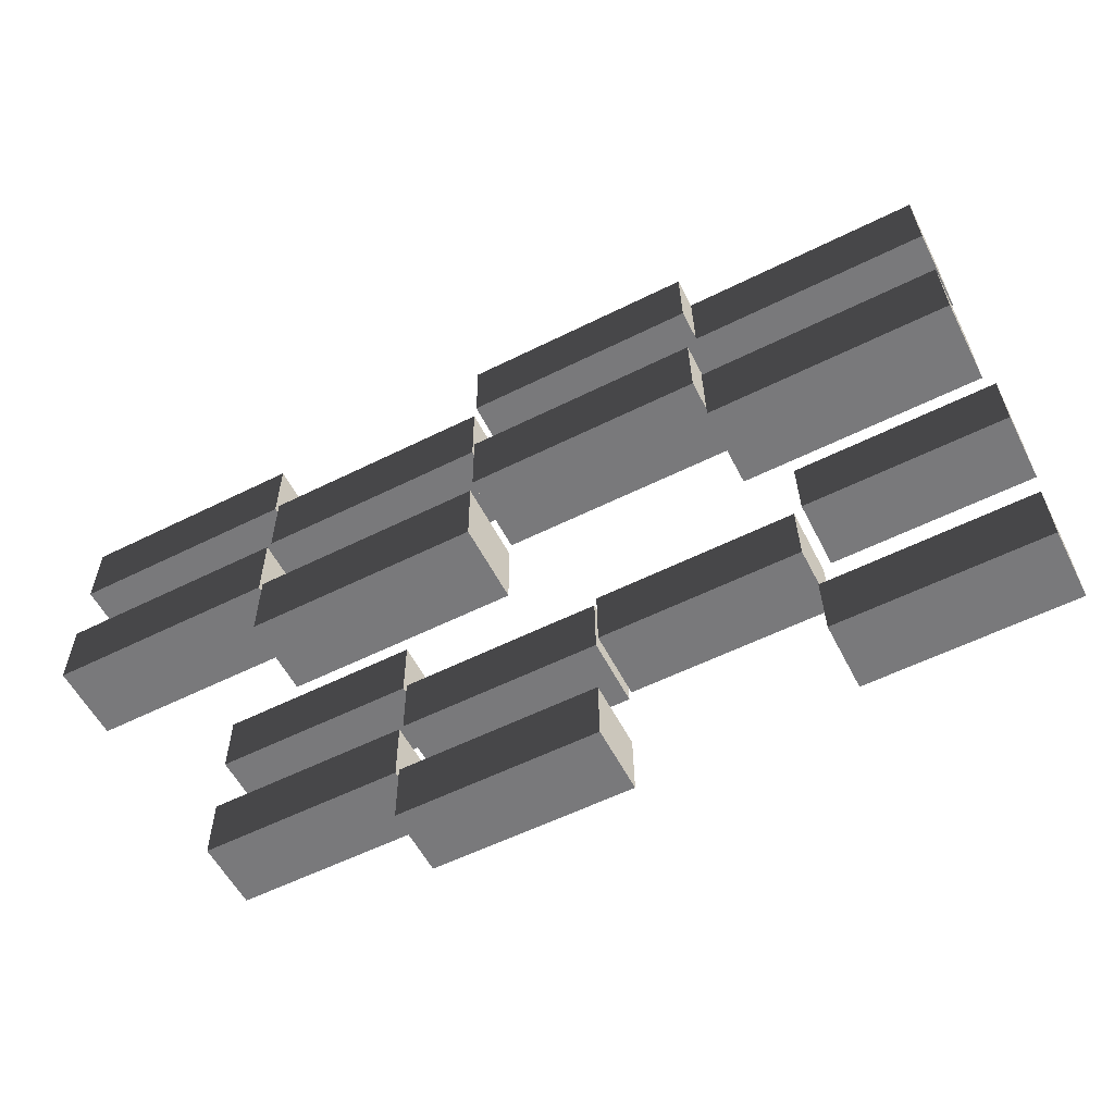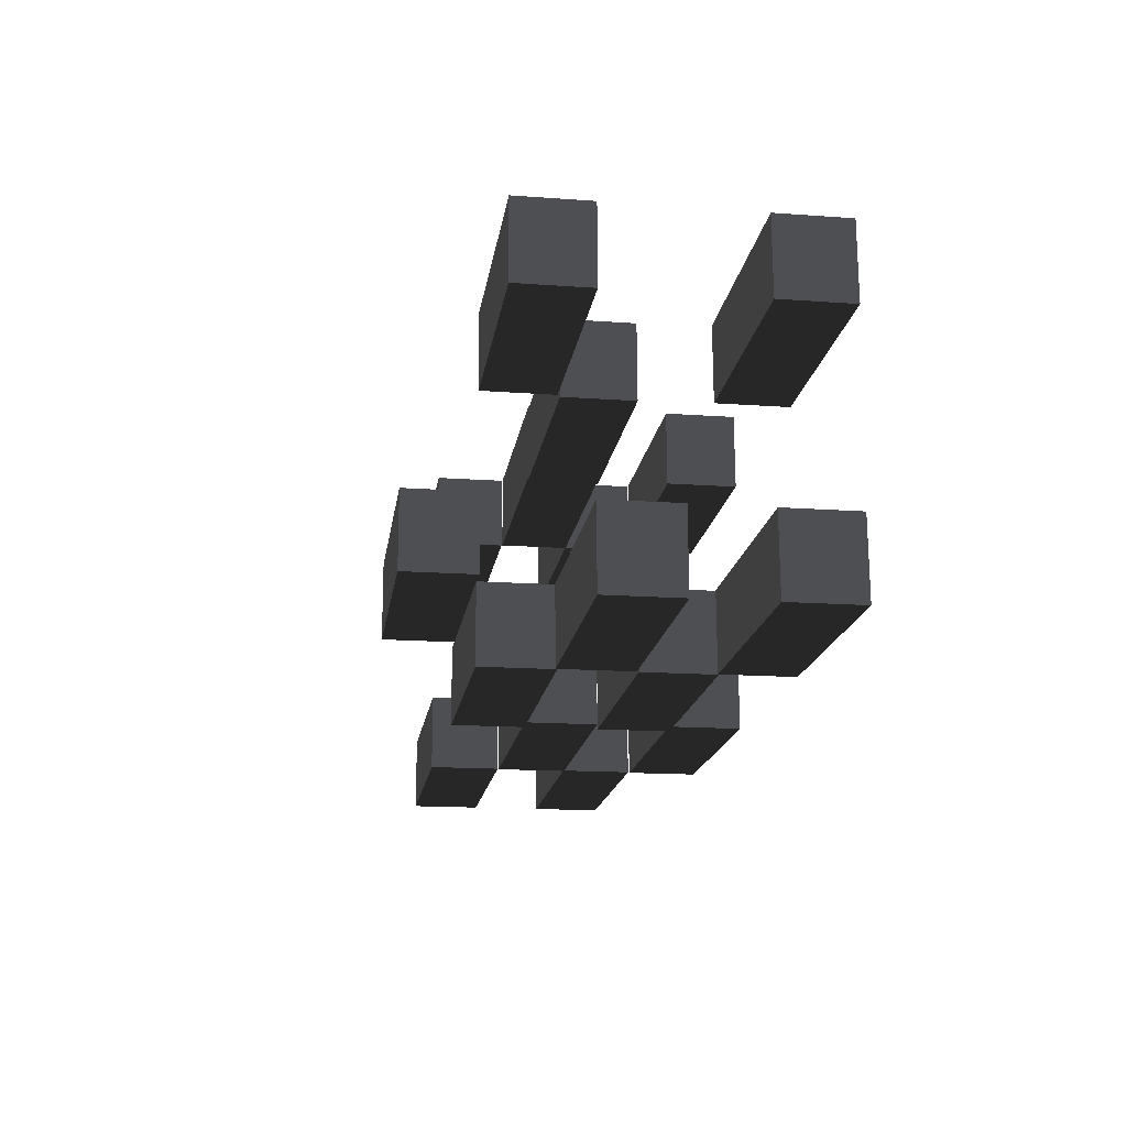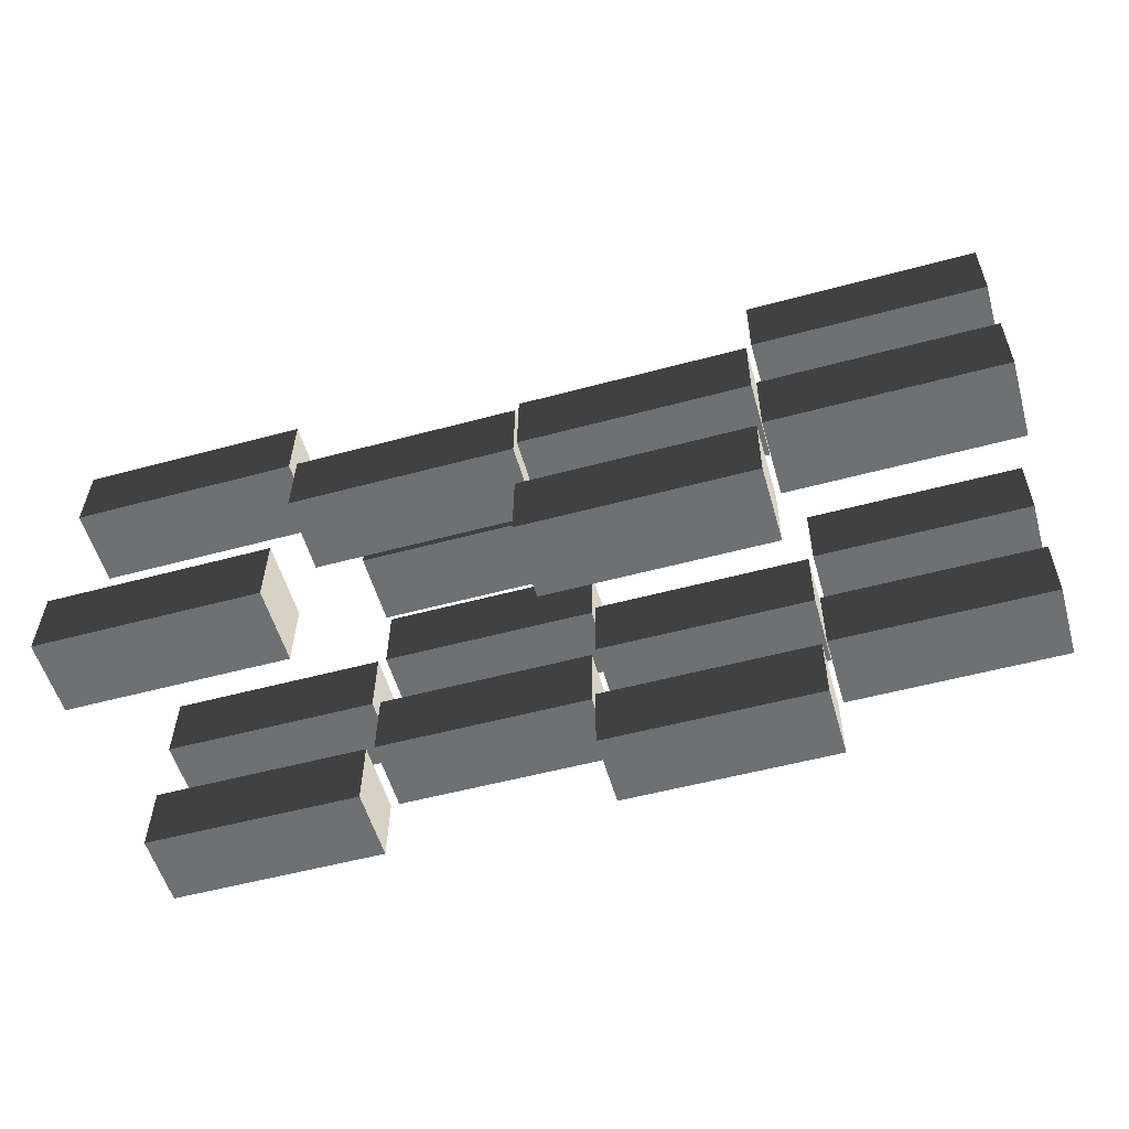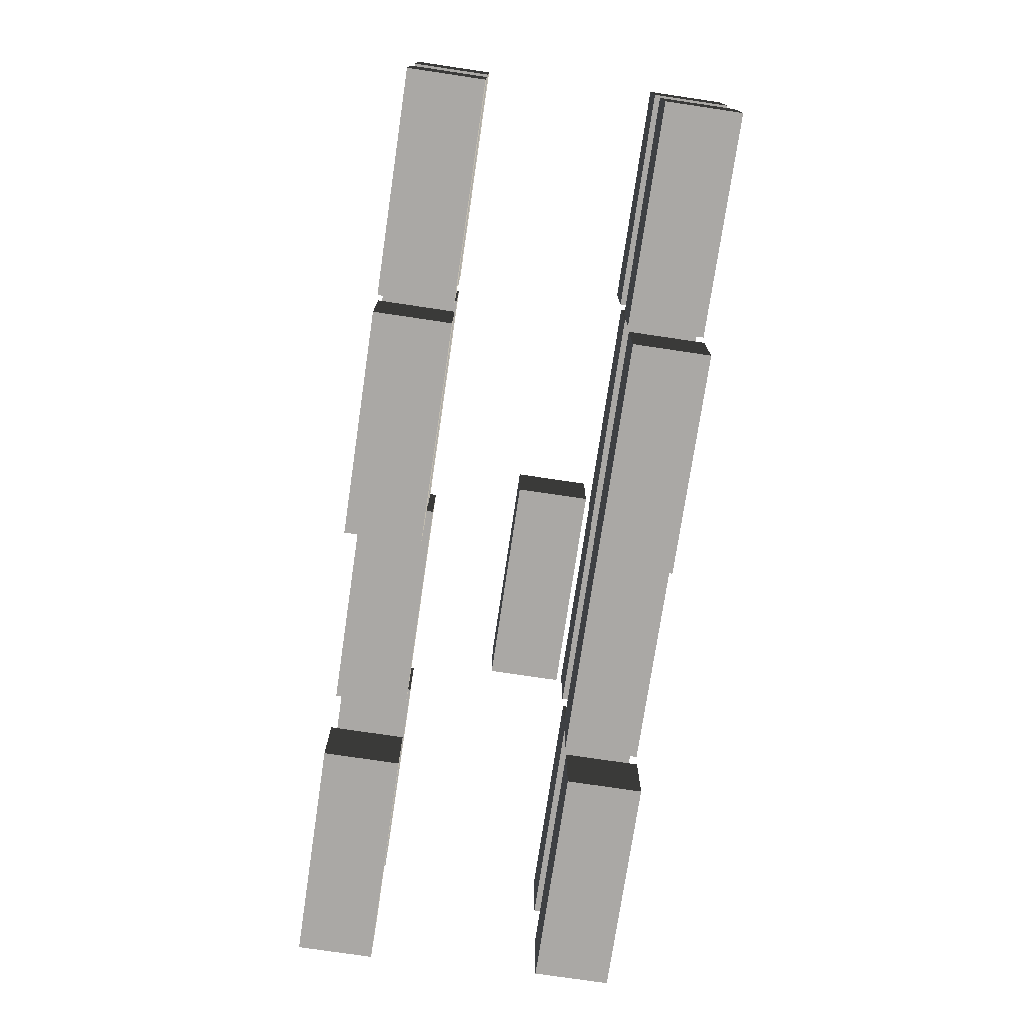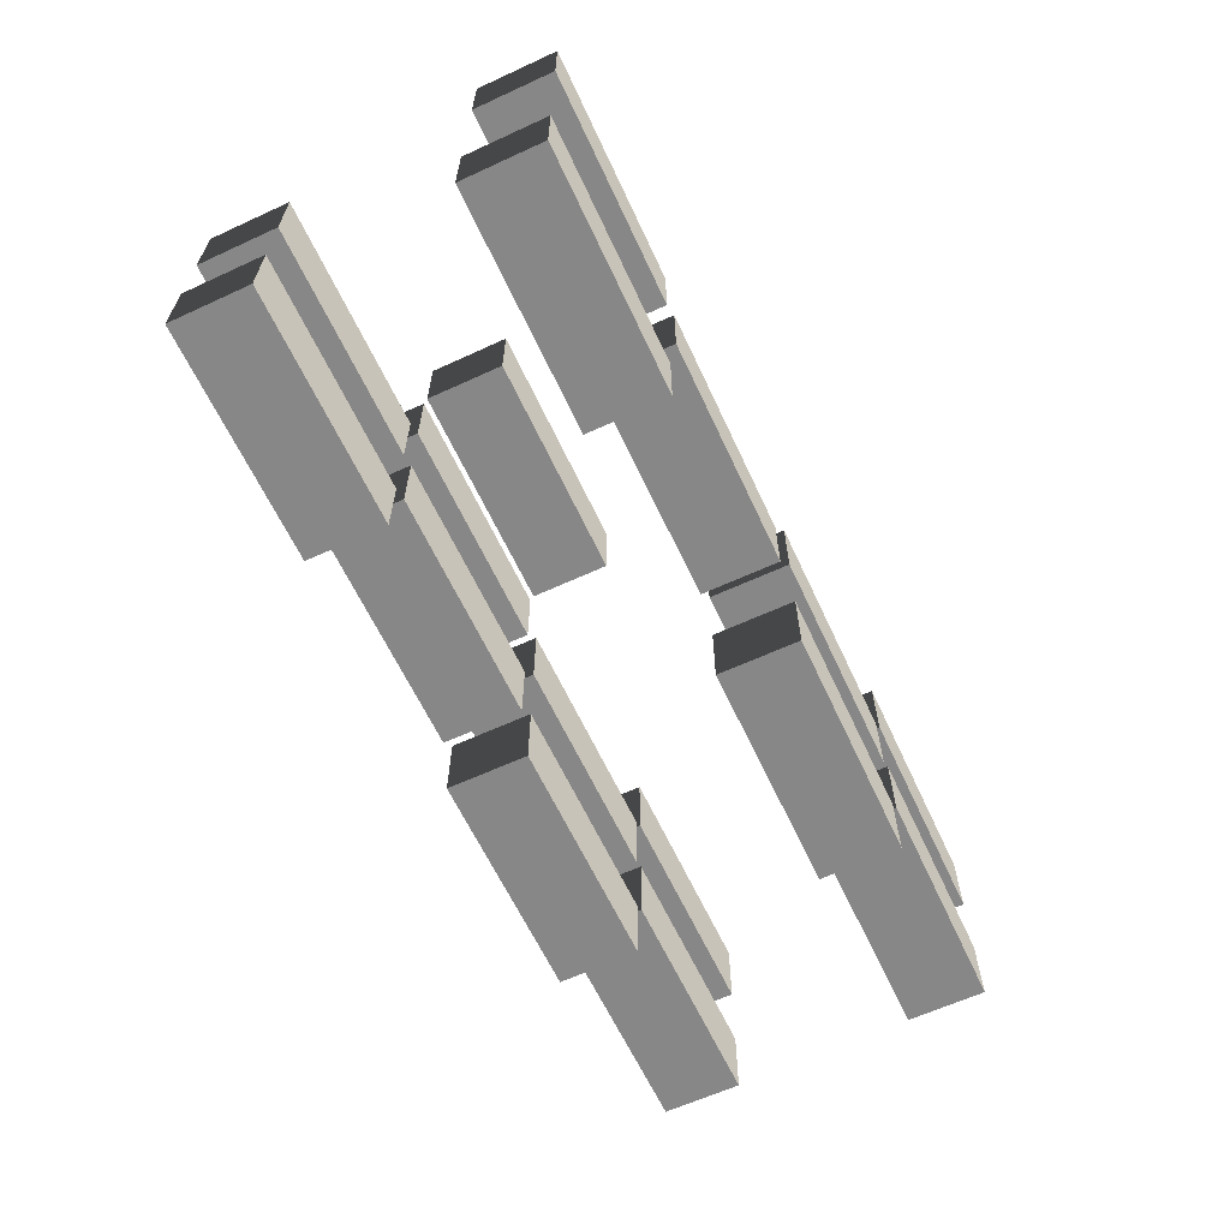
<metadata>
{"format":"obj","ext":"obj","renderer":"f3d","projection":"perspective","resolution":1024,"background":"white","views":[{"elev":-57.4,"azim":-152.5,"up":"+Y"},{"elev":-17.3,"azim":-98.9,"up":"+Z"},{"elev":-55.5,"azim":16.5,"up":"+Y"},{"elev":-75.3,"azim":82.0,"up":"+Y"},{"elev":-62.4,"azim":-64.6,"up":"+Y"}]}
</metadata>
<code>
v 2.037 -103 86.21
v 1.461 -170.1 86.42
v 211.5 -171.9 84.9
v 212.1 -104.8 84.7
v 1.461 -170.1 86.42
v 2.01 -169.9 158.8
v 212 -171.7 157.2
v 211.5 -171.9 84.9
v 2.01 -169.9 158.8
v 2.585 -102.8 158.6
v 212.6 -104.6 157
v 212 -171.7 157.2
v 2.585 -102.8 158.6
v 2.037 -103 86.21
v 212.1 -104.8 84.7
v 212.6 -104.6 157
v 212.1 -104.8 84.7
v 211.5 -171.9 84.9
v 212 -171.7 157.2
v 212.6 -104.6 157
v 2.585 -102.8 158.6
v 2.01 -169.9 158.8
v 1.461 -170.1 86.42
v 2.037 -103 86.21
v -432.4 -95.1 81.44
v -433 -162.2 81.65
v -223 -164 80.13
v -222.4 -96.94 79.93
v -433 -162.2 81.65
v -432.4 -162 154
v -222.4 -163.8 152.4
v -223 -164 80.13
v -432.4 -162 154
v -431.9 -94.89 153.8
v -221.8 -96.73 152.2
v -222.4 -163.8 152.4
v -431.9 -94.89 153.8
v -432.4 -95.1 81.44
v -222.4 -96.94 79.93
v -221.8 -96.73 152.2
v -222.4 -96.94 79.93
v -223 -164 80.13
v -222.4 -163.8 152.4
v -221.8 -96.73 152.2
v -431.9 -94.89 153.8
v -432.4 -162 154
v -433 -162.2 81.65
v -432.4 -95.1 81.44
v 217.5 -37.4 85.94
v 216.9 -104.5 86.15
v 427 -106.3 84.63
v 427.5 -39.24 84.44
v 216.9 -104.5 86.15
v 217.5 -104.3 158.5
v 427.5 -106.1 156.9
v 427 -106.3 84.63
v 217.5 -104.3 158.5
v 218.1 -37.19 158.3
v 428.1 -39.03 156.7
v 427.5 -106.1 156.9
v 218.1 -37.19 158.3
v 217.5 -37.4 85.94
v 427.5 -39.24 84.44
v 428.1 -39.03 156.7
v 427.5 -39.24 84.44
v 427 -106.3 84.63
v 427.5 -106.1 156.9
v 428.1 -39.03 156.7
v 218.1 -37.19 158.3
v 217.5 -104.3 158.5
v 216.9 -104.5 86.15
v 217.5 -37.4 85.94
v 3.178 31.83 85.81
v 2.603 -35.32 86.02
v 212.6 -37.07 84.5
v 213.2 29.98 84.3
v 2.603 -35.32 86.02
v 3.151 -35.11 158.4
v 213.2 -36.86 156.8
v 212.6 -37.07 84.5
v 3.151 -35.11 158.4
v 3.726 32.04 158.2
v 213.7 30.19 156.6
v 213.2 -36.86 156.8
v 3.726 32.04 158.2
v 3.178 31.83 85.81
v 213.2 29.98 84.3
v 213.7 30.19 156.6
v 213.2 29.98 84.3
v 212.6 -37.07 84.5
v 213.2 -36.86 156.8
v 213.7 30.19 156.6
v 3.726 32.04 158.2
v 3.151 -35.11 158.4
v 2.603 -35.32 86.02
v 3.178 31.83 85.81
v -212.1 34.61 81.62
v -212.6 -32.53 81.83
v -2.624 -34.28 80.31
v -2.041 32.77 80.12
v -212.6 -32.53 81.83
v -212.1 -32.32 154.2
v -2.079 -34.07 152.6
v -2.624 -34.28 80.31
v -212.1 -32.32 154.2
v -211.5 34.82 154
v -1.496 32.98 152.4
v -2.079 -34.07 152.6
v -211.5 34.82 154
v -212.1 34.61 81.62
v -2.041 32.77 80.12
v -1.496 32.98 152.4
v -2.041 32.77 80.12
v -2.624 -34.28 80.31
v -2.079 -34.07 152.6
v -1.496 32.98 152.4
v -211.5 34.82 154
v -212.1 -32.32 154.2
v -212.6 -32.53 81.83
v -212.1 34.61 81.62
v 218.7 97.41 85.54
v 218.1 30.26 85.75
v 428.1 28.51 84.23
v 428.7 95.56 84.04
v 218.1 30.26 85.75
v 218.6 30.47 158.1
v 428.6 28.72 156.5
v 428.1 28.51 84.23
v 218.6 30.47 158.1
v 219.2 97.62 157.9
v 429.2 95.77 156.3
v 428.6 28.72 156.5
v 219.2 97.62 157.9
v 218.7 97.41 85.54
v 428.7 95.56 84.04
v 429.2 95.77 156.3
v 428.7 95.56 84.04
v 428.1 28.51 84.23
v 428.6 28.72 156.5
v 429.2 95.77 156.3
v 219.2 97.62 157.9
v 218.6 30.47 158.1
v 218.1 30.26 85.75
v 218.7 97.41 85.54
v -430.7 107.1 80.84
v -431.3 39.96 81.05
v -221.3 38.21 79.53
v -220.7 105.3 79.33
v -431.3 39.96 81.05
v -430.7 40.17 153.4
v -220.7 38.42 151.8
v -221.3 38.21 79.53
v -430.7 40.17 153.4
v -430.2 107.3 153.2
v -220.1 105.5 151.6
v -220.7 38.42 151.8
v -430.2 107.3 153.2
v -430.7 107.1 80.84
v -220.7 105.3 79.33
v -220.1 105.5 151.6
v -220.7 105.3 79.33
v -221.3 38.21 79.53
v -220.7 38.42 151.8
v -220.1 105.5 151.6
v -430.2 107.3 153.2
v -430.7 40.17 153.4
v -431.3 39.96 81.05
v -430.7 107.1 80.84
v 5.29 -101.6 -151.6
v 4.715 -168.8 -151.4
v 214.7 -170.5 -152.9
v 215.3 -103.5 -153.1
v 4.715 -168.8 -151.4
v 5.263 -168.6 -79.02
v 215.3 -170.3 -80.62
v 214.7 -170.5 -152.9
v 5.263 -168.6 -79.02
v 5.839 -101.4 -79.22
v 215.9 -103.3 -80.82
v 215.3 -170.3 -80.62
v 5.839 -101.4 -79.22
v 5.29 -101.6 -151.6
v 215.3 -103.5 -153.1
v 215.9 -103.3 -80.82
v 215.3 -103.5 -153.1
v 214.7 -170.5 -152.9
v 215.3 -170.3 -80.62
v 215.9 -103.3 -80.82
v 5.839 -101.4 -79.22
v 5.263 -168.6 -79.02
v 4.715 -168.8 -151.4
v 5.29 -101.6 -151.6
v -429.2 -93.76 -156.3
v -429.7 -160.9 -156.1
v -219.7 -162.7 -157.6
v -219.1 -95.6 -157.8
v -429.7 -160.9 -156.1
v -429.2 -160.7 -83.79
v -219.2 -162.4 -85.39
v -219.7 -162.7 -157.6
v -429.2 -160.7 -83.79
v -428.6 -93.55 -83.98
v -218.6 -95.39 -85.58
v -219.2 -162.4 -85.39
v -428.6 -93.55 -83.98
v -429.2 -93.76 -156.3
v -219.1 -95.6 -157.8
v -218.6 -95.39 -85.58
v -219.1 -95.6 -157.8
v -219.7 -162.7 -157.6
v -219.2 -162.4 -85.39
v -218.6 -95.39 -85.58
v -428.6 -93.55 -83.98
v -429.2 -160.7 -83.79
v -429.7 -160.9 -156.1
v -429.2 -93.76 -156.3
v 220.8 -36.06 -151.8
v 220.2 -103.2 -151.6
v 430.2 -105 -153.1
v 430.8 -37.9 -153.3
v 220.2 -103.2 -151.6
v 220.7 -103 -79.28
v 430.8 -104.7 -80.88
v 430.2 -105 -153.1
v 220.7 -103 -79.28
v 221.3 -35.85 -79.48
v 431.3 -37.69 -81.08
v 430.8 -104.7 -80.88
v 221.3 -35.85 -79.48
v 220.8 -36.06 -151.8
v 430.8 -37.9 -153.3
v 431.3 -37.69 -81.08
v 430.8 -37.9 -153.3
v 430.2 -105 -153.1
v 430.8 -104.7 -80.88
v 431.3 -37.69 -81.08
v 221.3 -35.85 -79.48
v 220.7 -103 -79.28
v 220.2 -103.2 -151.6
v 220.8 -36.06 -151.8
v -209.4 -31.45 -156
v -210 -98.59 -155.7
v 0.05928 -100.3 -157.3
v 0.6419 -33.29 -157.5
v -210 -98.59 -155.7
v -209.4 -98.38 -83.4
v 0.6042 -100.1 -85
v 0.05928 -100.3 -157.3
v -209.4 -98.38 -83.4
v -208.8 -31.24 -83.6
v 1.187 -33.08 -85.2
v 0.6042 -100.1 -85
v -208.8 -31.24 -83.6
v -209.4 -31.45 -156
v 0.6419 -33.29 -157.5
v 1.187 -33.08 -85.2
v 0.6419 -33.29 -157.5
v 0.05928 -100.3 -157.3
v 0.6042 -100.1 -85
v 1.187 -33.08 -85.2
v -208.8 -31.24 -83.6
v -209.4 -98.38 -83.4
v -210 -98.59 -155.7
v -209.4 -31.45 -156
v 6.432 33.17 -152
v 5.856 -33.98 -151.8
v 215.9 -35.73 -153.3
v 216.5 31.32 -153.5
v 5.856 -33.98 -151.8
v 6.404 -33.77 -79.42
v 216.4 -35.52 -81.02
v 215.9 -35.73 -153.3
v 6.404 -33.77 -79.42
v 6.98 33.38 -79.62
v 217 31.53 -81.22
v 216.4 -35.52 -81.02
v 6.98 33.38 -79.62
v 6.432 33.17 -152
v 216.5 31.32 -153.5
v 217 31.53 -81.22
v 216.5 31.32 -153.5
v 215.9 -35.73 -153.3
v 216.4 -35.52 -81.02
v 217 31.53 -81.22
v 6.98 33.38 -79.62
v 6.404 -33.77 -79.42
v 5.856 -33.98 -151.8
v 6.432 33.17 -152
v -428 41.04 -156.7
v -428.6 -26.1 -156.5
v -218.6 -27.86 -158
v -218 39.2 -158.2
v -428.6 -26.1 -156.5
v -428.1 -25.89 -84.19
v -218 -27.64 -85.79
v -218.6 -27.86 -158
v -428.1 -25.89 -84.19
v -427.5 41.25 -84.38
v -217.5 39.41 -85.98
v -218 -27.64 -85.79
v -427.5 41.25 -84.38
v -428 41.04 -156.7
v -218 39.2 -158.2
v -217.5 39.41 -85.98
v -218 39.2 -158.2
v -218.6 -27.86 -158
v -218 -27.64 -85.79
v -217.5 39.41 -85.98
v -427.5 41.25 -84.38
v -428.1 -25.89 -84.19
v -428.6 -26.1 -156.5
v -428 41.04 -156.7
v 221.9 98.75 -152.2
v 221.3 31.6 -152
v 431.4 29.85 -153.5
v 431.9 96.9 -153.7
v 221.3 31.6 -152
v 221.9 31.81 -79.68
v 431.9 30.06 -81.28
v 431.4 29.85 -153.5
v 221.9 31.81 -79.68
v 222.5 98.96 -79.88
v 432.5 97.11 -81.48
v 431.9 30.06 -81.28
v 222.5 98.96 -79.88
v 221.9 98.75 -152.2
v 431.9 96.9 -153.7
v 432.5 97.11 -81.48
v 431.9 96.9 -153.7
v 431.4 29.85 -153.5
v 431.9 30.06 -81.28
v 432.5 97.11 -81.48
v 222.5 98.96 -79.88
v 221.9 31.81 -79.68
v 221.3 31.6 -152
v 221.9 98.75 -152.2
v -208.2 103.4 -156.4
v -208.8 36.21 -156.1
v 1.201 34.46 -157.7
v 1.783 101.5 -157.9
v -208.8 36.21 -156.1
v -208.3 36.42 -83.8
v 1.746 34.67 -85.4
v 1.201 34.46 -157.7
v -208.3 36.42 -83.8
v -207.7 103.6 -84
v 2.328 101.7 -85.6
v 1.746 34.67 -85.4
v -207.7 103.6 -84
v -208.2 103.4 -156.4
v 1.783 101.5 -157.9
v 2.328 101.7 -85.6
v 1.783 101.5 -157.9
v 1.201 34.46 -157.7
v 1.746 34.67 -85.4
v 2.328 101.7 -85.6
v -207.7 103.6 -84
v -208.3 36.42 -83.8
v -208.8 36.21 -156.1
v -208.2 103.4 -156.4
v -210.5 168.6 -79.2
v -211 101.4 -78.99
v -1.027 99.69 -80.51
v -0.4443 166.7 -80.7
v -211 101.4 -78.99
v -210.5 101.7 -6.647
v -0.482 99.91 -8.247
v -1.027 99.69 -80.51
v -210.5 101.7 -6.647
v -209.9 168.8 -6.846
v 0.1006 167 -8.445
v -0.482 99.91 -8.247
v -209.9 168.8 -6.846
v -210.5 168.6 -79.2
v -0.4443 166.7 -80.7
v 0.1006 167 -8.445
v -0.4443 166.7 -80.7
v -1.027 99.69 -80.51
v -0.482 99.91 -8.247
v 0.1006 167 -8.445
v -209.9 168.8 -6.846
v -210.5 101.7 -6.647
v -211 101.4 -78.99
v -210.5 168.6 -79.2
g Group1_(4)_402_17
f 1 3 2
f 1 4 3
f 5 7 6
f 5 8 7
f 9 11 10
f 9 12 11
f 13 15 14
f 13 16 15
f 17 19 18
f 17 20 19
f 21 23 22
f 21 24 23
f 25 27 26
f 25 28 27
f 29 31 30
f 29 32 31
f 33 35 34
f 33 36 35
f 37 39 38
f 37 40 39
f 41 43 42
f 41 44 43
f 45 47 46
f 45 48 47
f 49 51 50
f 49 52 51
f 53 55 54
f 53 56 55
f 57 59 58
f 57 60 59
f 61 63 62
f 61 64 63
f 65 67 66
f 65 68 67
f 69 71 70
f 69 72 71
f 73 75 74
f 73 76 75
f 77 79 78
f 77 80 79
f 81 83 82
f 81 84 83
f 85 87 86
f 85 88 87
f 89 91 90
f 89 92 91
f 93 95 94
f 93 96 95
f 97 99 98
f 97 100 99
f 101 103 102
f 101 104 103
f 105 107 106
f 105 108 107
f 109 111 110
f 109 112 111
f 113 115 114
f 113 116 115
f 117 119 118
f 117 120 119
f 121 123 122
f 121 124 123
f 125 127 126
f 125 128 127
f 129 131 130
f 129 132 131
f 133 135 134
f 133 136 135
f 137 139 138
f 137 140 139
f 141 143 142
f 141 144 143
f 145 147 146
f 145 148 147
f 149 151 150
f 149 152 151
f 153 155 154
f 153 156 155
f 157 159 158
f 157 160 159
f 161 163 162
f 161 164 163
f 165 167 166
f 165 168 167
f 169 171 170
f 169 172 171
f 173 175 174
f 173 176 175
f 177 179 178
f 177 180 179
f 181 183 182
f 181 184 183
f 185 187 186
f 185 188 187
f 189 191 190
f 189 192 191
f 193 195 194
f 193 196 195
f 197 199 198
f 197 200 199
f 201 203 202
f 201 204 203
f 205 207 206
f 205 208 207
f 209 211 210
f 209 212 211
f 213 215 214
f 213 216 215
f 217 219 218
f 217 220 219
f 221 223 222
f 221 224 223
f 225 227 226
f 225 228 227
f 229 231 230
f 229 232 231
f 233 235 234
f 233 236 235
f 237 239 238
f 237 240 239
f 241 243 242
f 241 244 243
f 245 247 246
f 245 248 247
f 249 251 250
f 249 252 251
f 253 255 254
f 253 256 255
f 257 259 258
f 257 260 259
f 261 263 262
f 261 264 263
f 265 267 266
f 265 268 267
f 269 271 270
f 269 272 271
f 273 275 274
f 273 276 275
f 277 279 278
f 277 280 279
f 281 283 282
f 281 284 283
f 285 287 286
f 285 288 287
f 289 291 290
f 289 292 291
f 293 295 294
f 293 296 295
f 297 299 298
f 297 300 299
f 301 303 302
f 301 304 303
f 305 307 306
f 305 308 307
f 309 311 310
f 309 312 311
f 313 315 314
f 313 316 315
f 317 319 318
f 317 320 319
f 321 323 322
f 321 324 323
f 325 327 326
f 325 328 327
f 329 331 330
f 329 332 331
f 333 335 334
f 333 336 335
f 337 339 338
f 337 340 339
f 341 343 342
f 341 344 343
f 345 347 346
f 345 348 347
f 349 351 350
f 349 352 351
f 353 355 354
f 353 356 355
f 357 359 358
f 357 360 359
f 361 363 362
f 361 364 363
f 365 367 366
f 365 368 367
f 369 371 370
f 369 372 371
f 373 375 374
f 373 376 375
f 377 379 378
f 377 380 379
f 381 383 382
f 381 384 383

</code>
